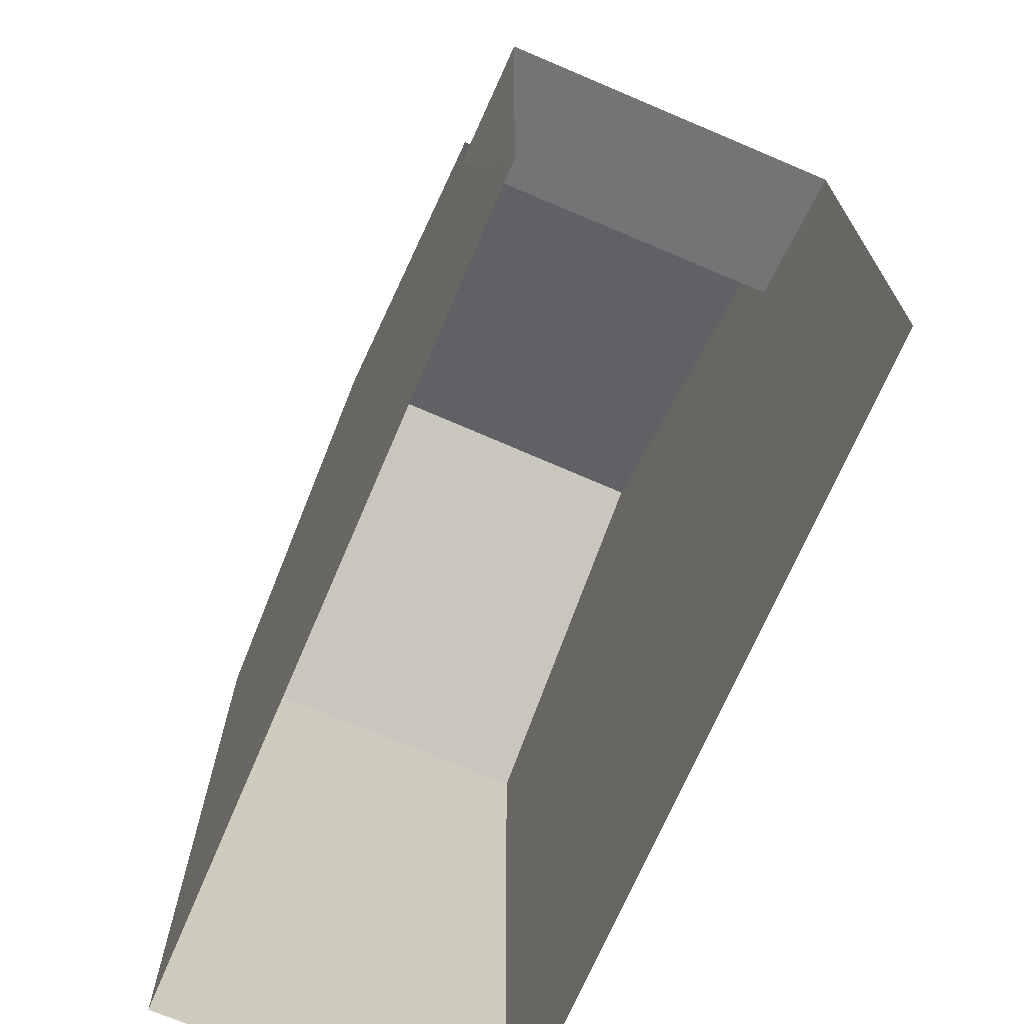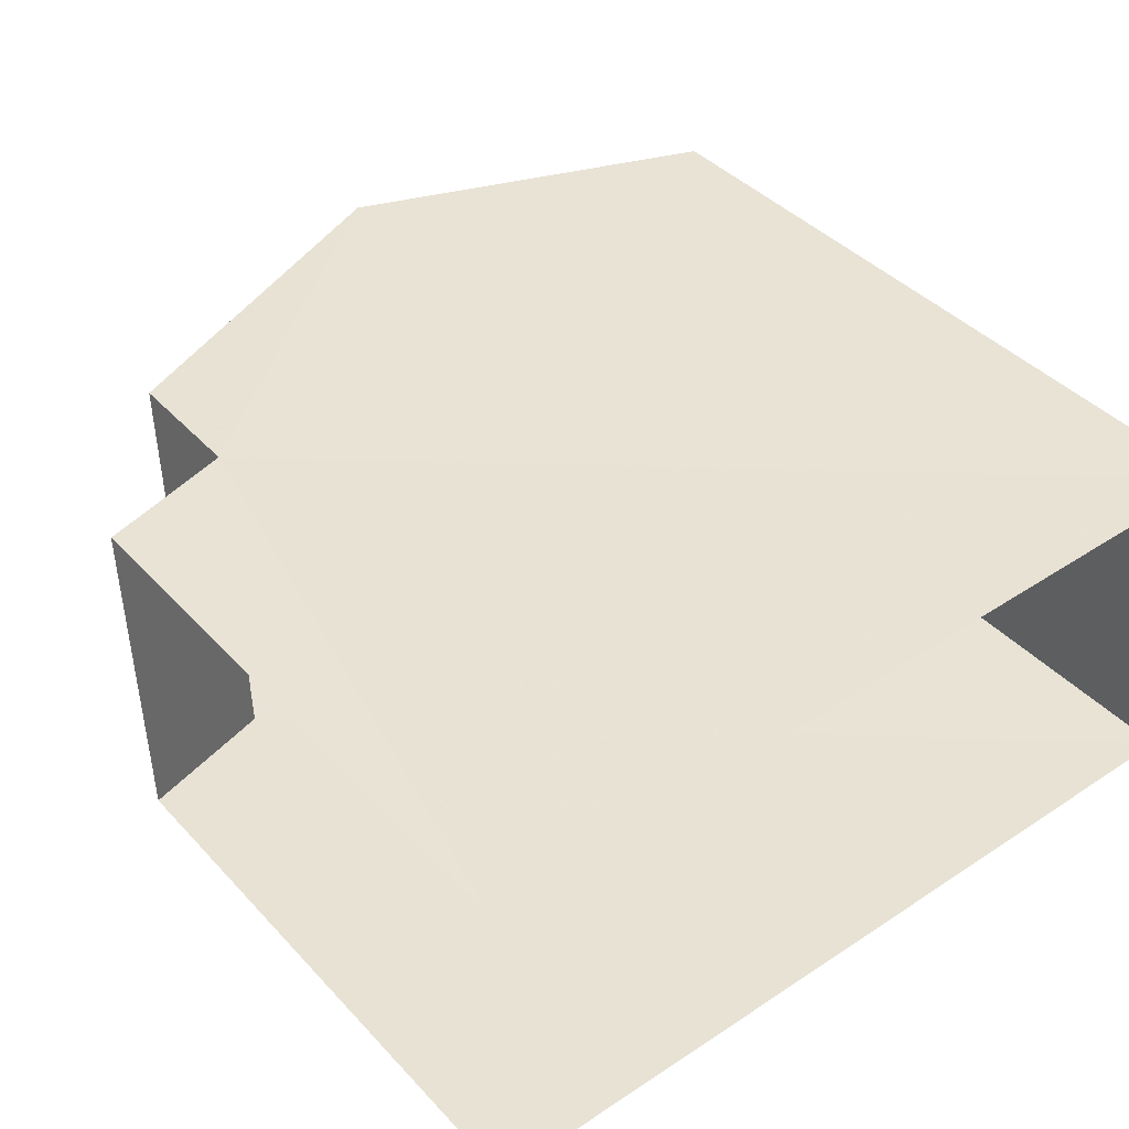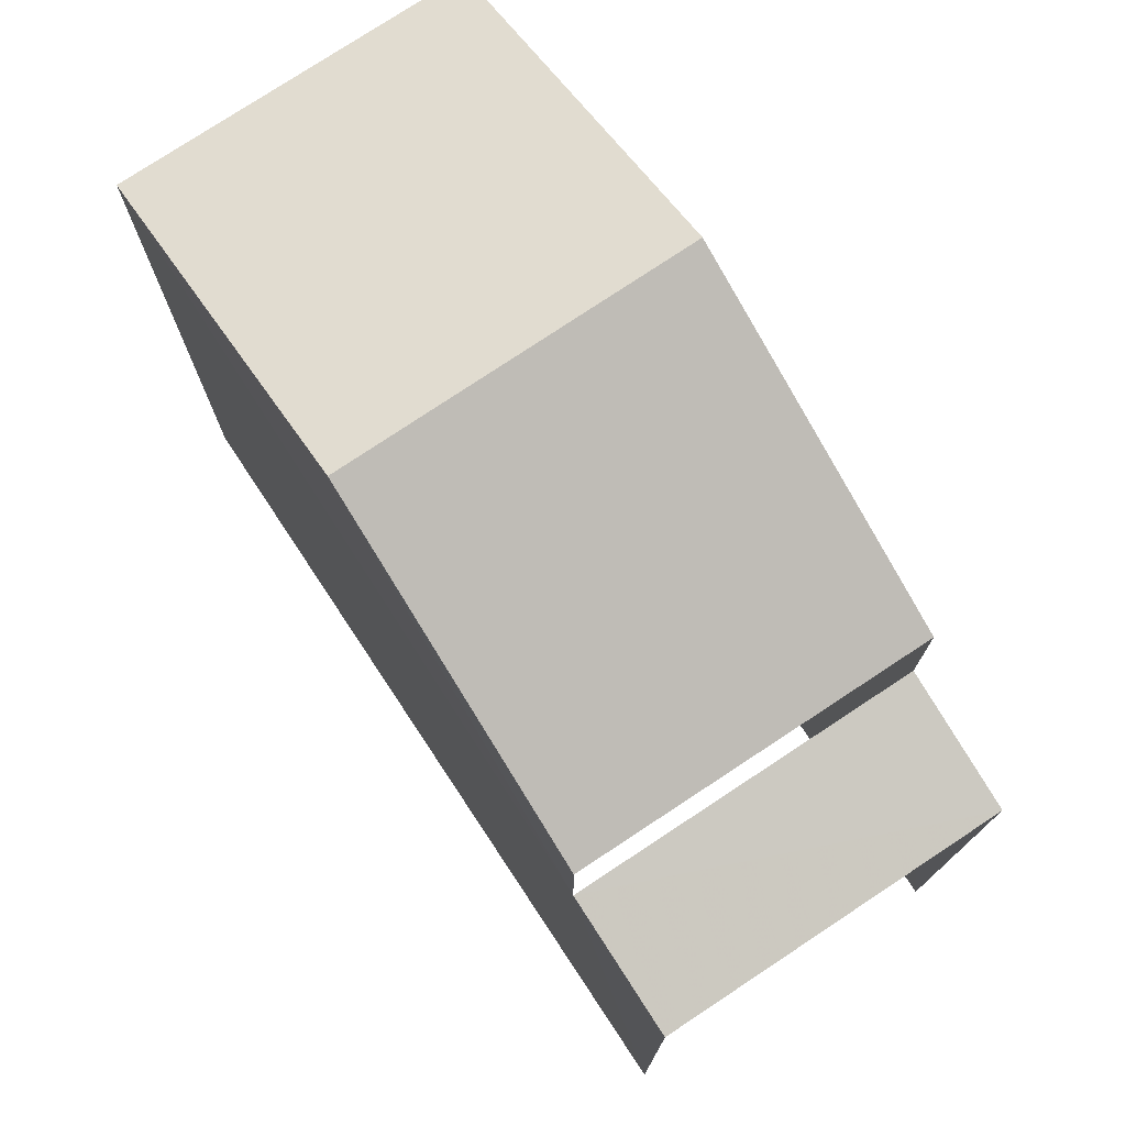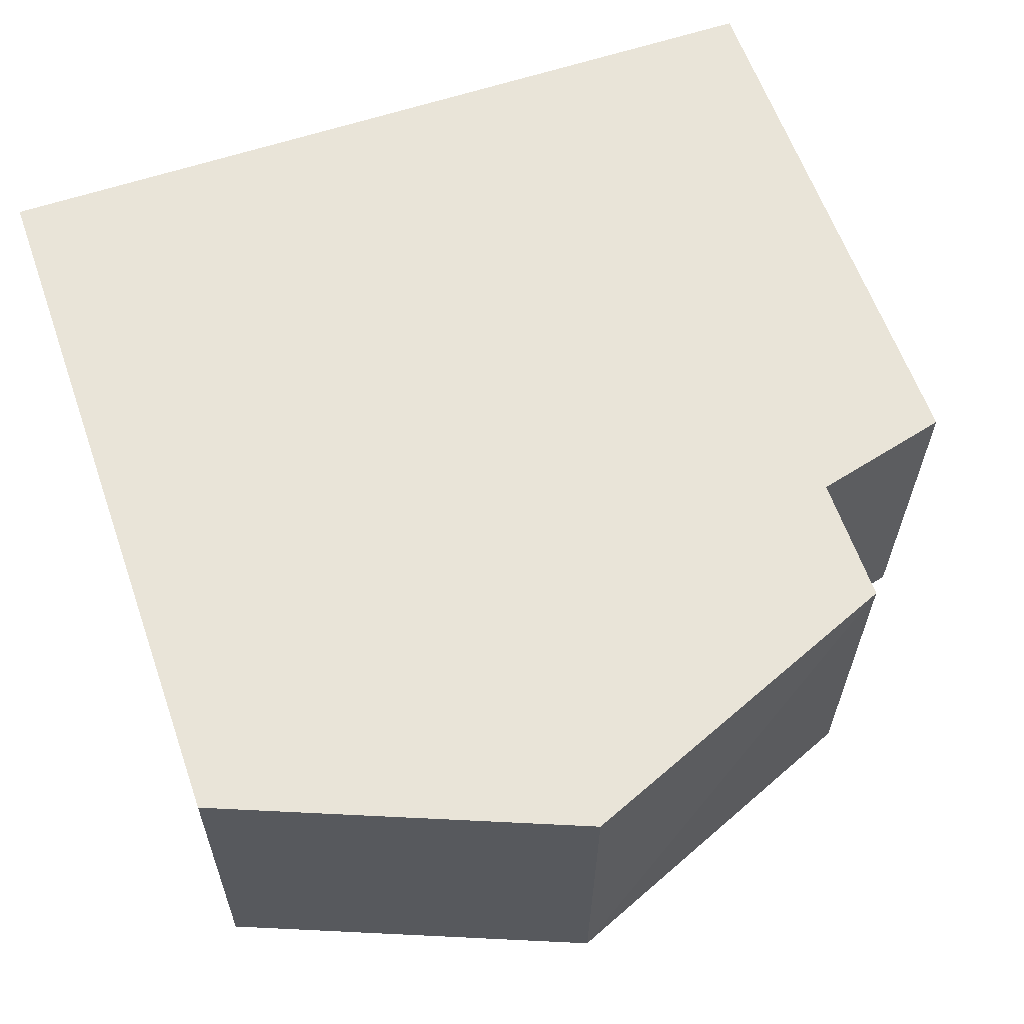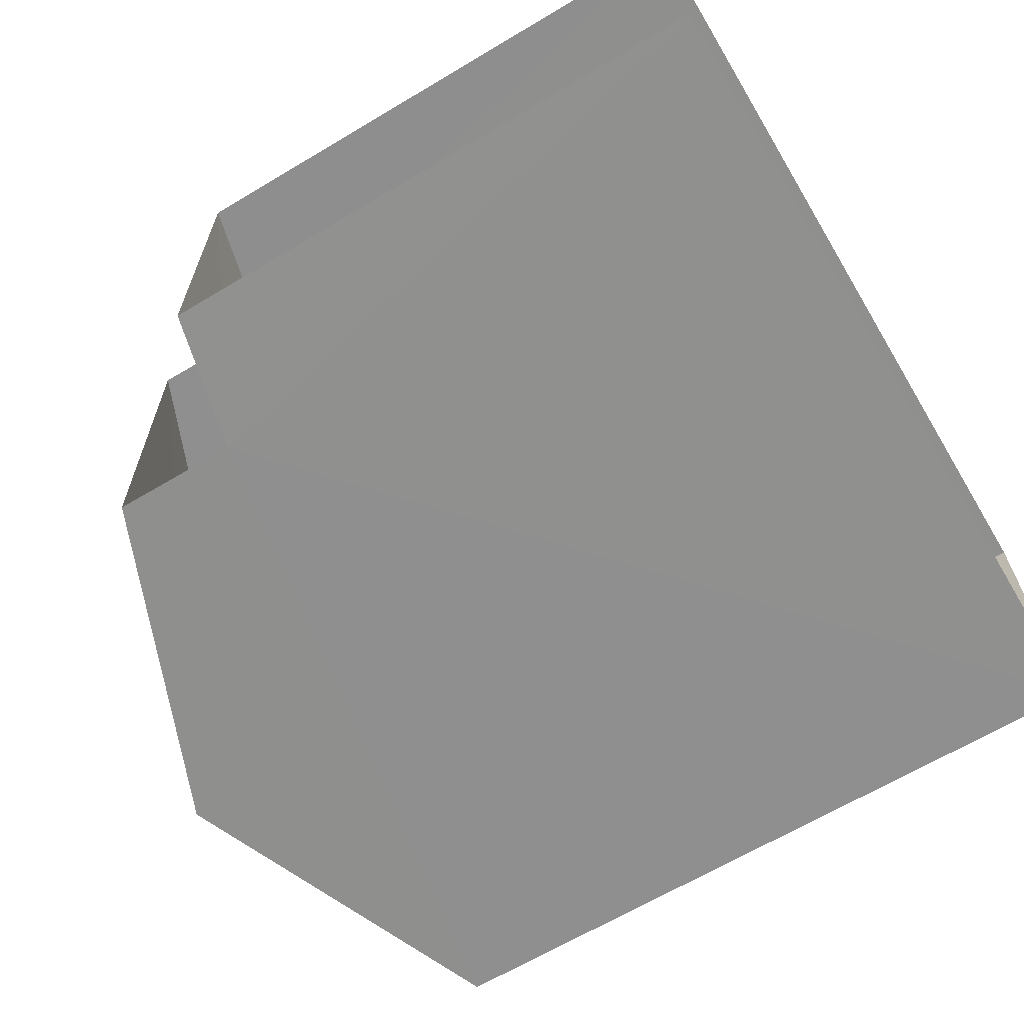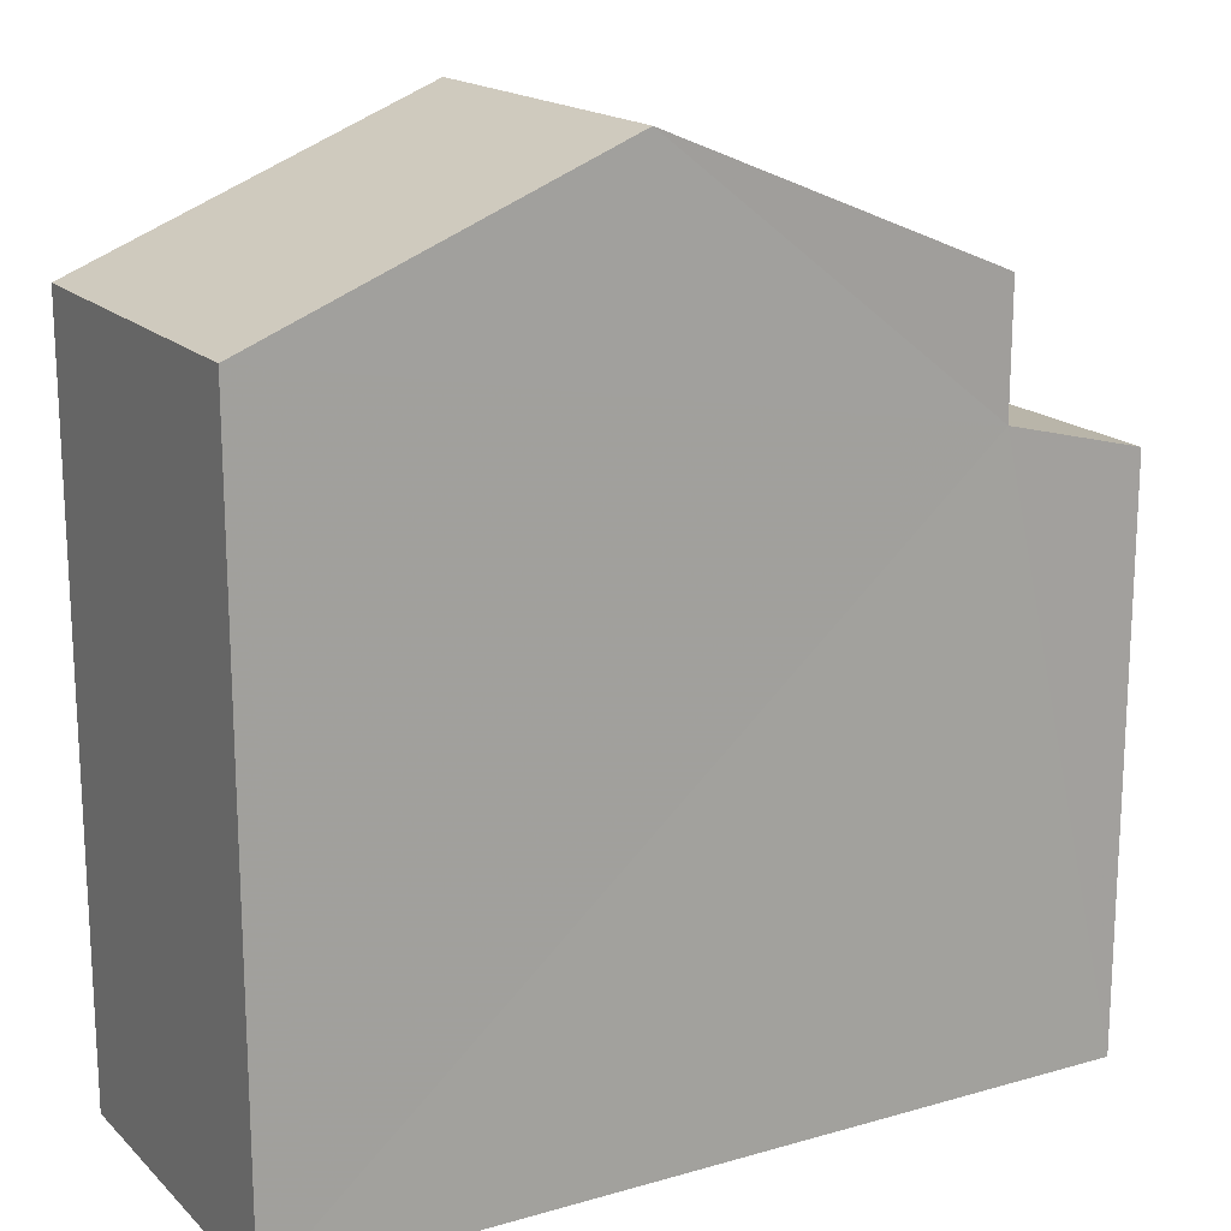
<metadata>
{"format":"obj","ext":"obj","renderer":"f3d","projection":"perspective","resolution":1024,"background":"white","views":[{"elev":-70.3,"azim":66.1,"up":"+Z"},{"elev":40.9,"azim":141.6,"up":"+Y"},{"elev":75.8,"azim":55.7,"up":"+Z"},{"elev":61.0,"azim":-19.3,"up":"+Y"},{"elev":-66.0,"azim":120.9,"up":"+Y"},{"elev":17.4,"azim":-30.4,"up":"+Z"}]}
</metadata>
<code>
v -3.736e+05 -1.035e+05 28.28
v -3.736e+05 -1.035e+05 28.29
v -3.736e+05 -1.035e+05 28.29
v -3.736e+05 -1.035e+05 28.28
v -3.736e+05 -1.035e+05 39.25
v -3.736e+05 -1.035e+05 37.47
v -3.736e+05 -1.035e+05 39.24
v -3.736e+05 -1.035e+05 37.47
v -3.736e+05 -1.035e+05 35.87
v -3.736e+05 -1.035e+05 35.43
v -3.736e+05 -1.035e+05 35.43
v -3.736e+05 -1.035e+05 35.87
v -3.736e+05 -1.035e+05 37.48
v -3.736e+05 -1.035e+05 37.48
f 1 2 3
f 4 1 3
f 10 1 4
f 11 10 4
f 12 6 8
f 9 12 8
f 5 6 7
f 5 8 6
f 9 10 11
f 12 9 11
f 13 14 5
f 7 13 5
f 14 3 2
f 14 13 3
f 5 14 9
f 8 5 9
f 14 2 9
f 9 2 1
f 9 1 10
f 13 7 12
f 13 12 3
f 7 6 12
f 3 12 4
f 4 12 11

</code>
